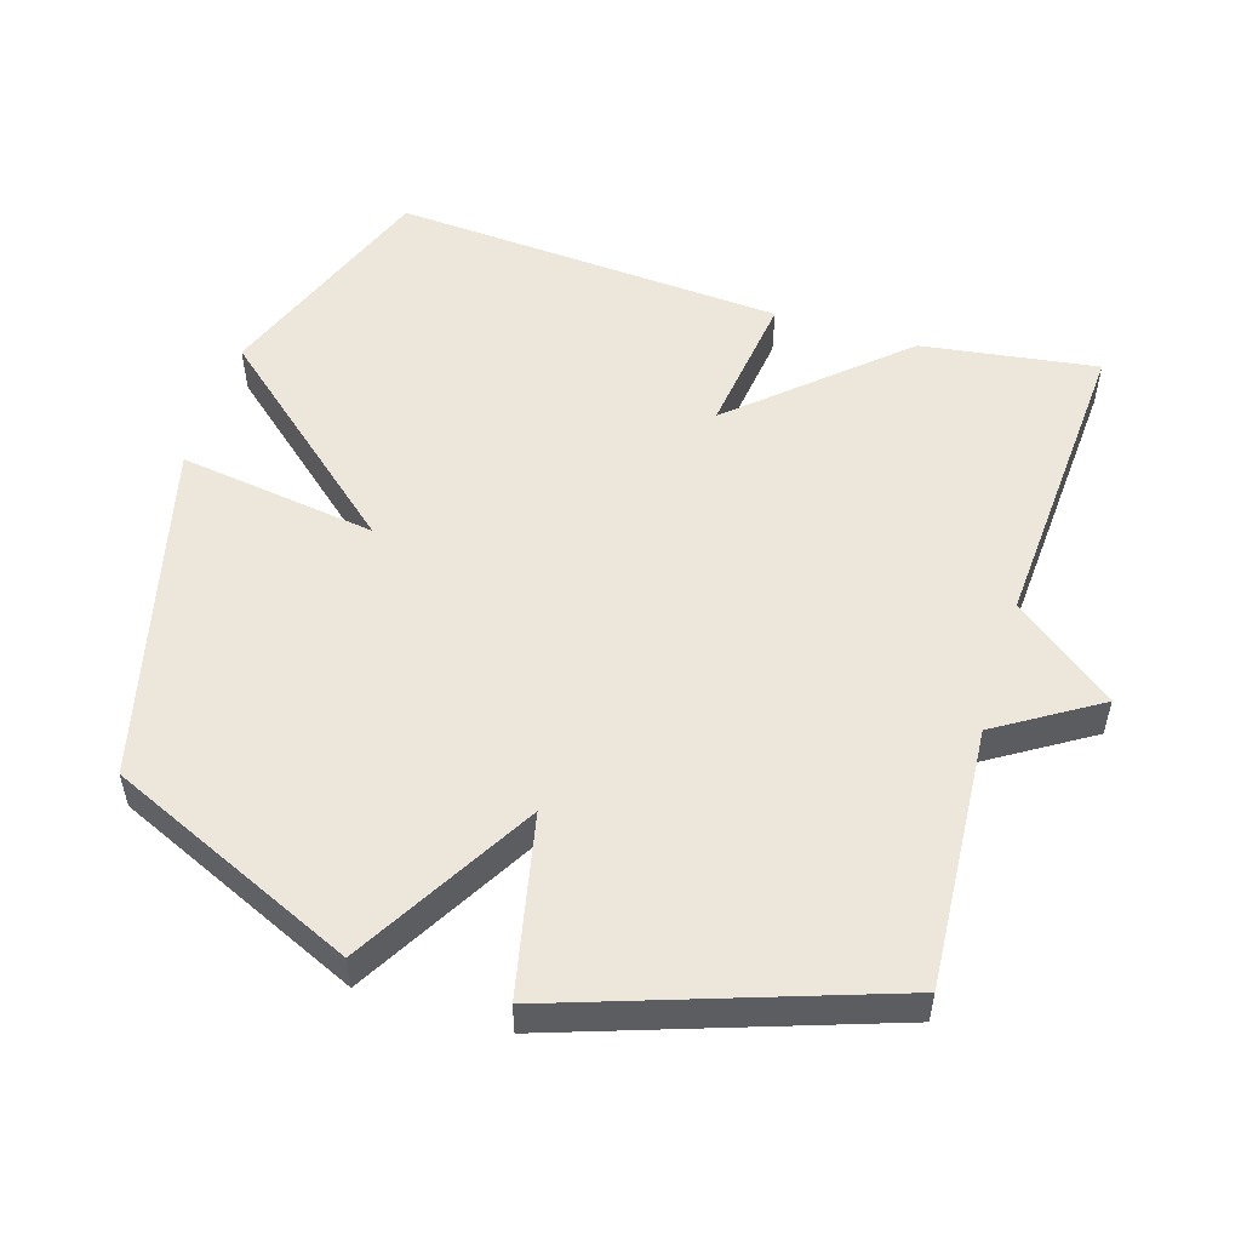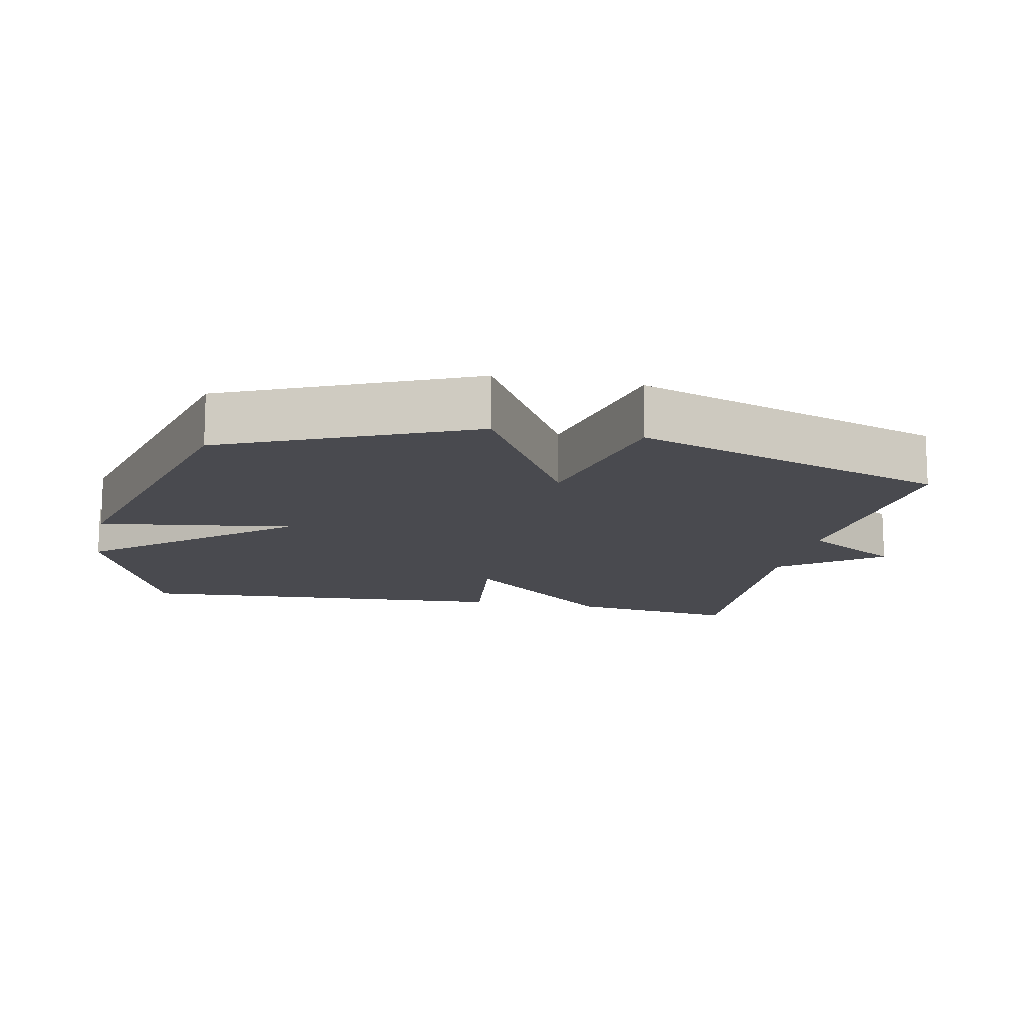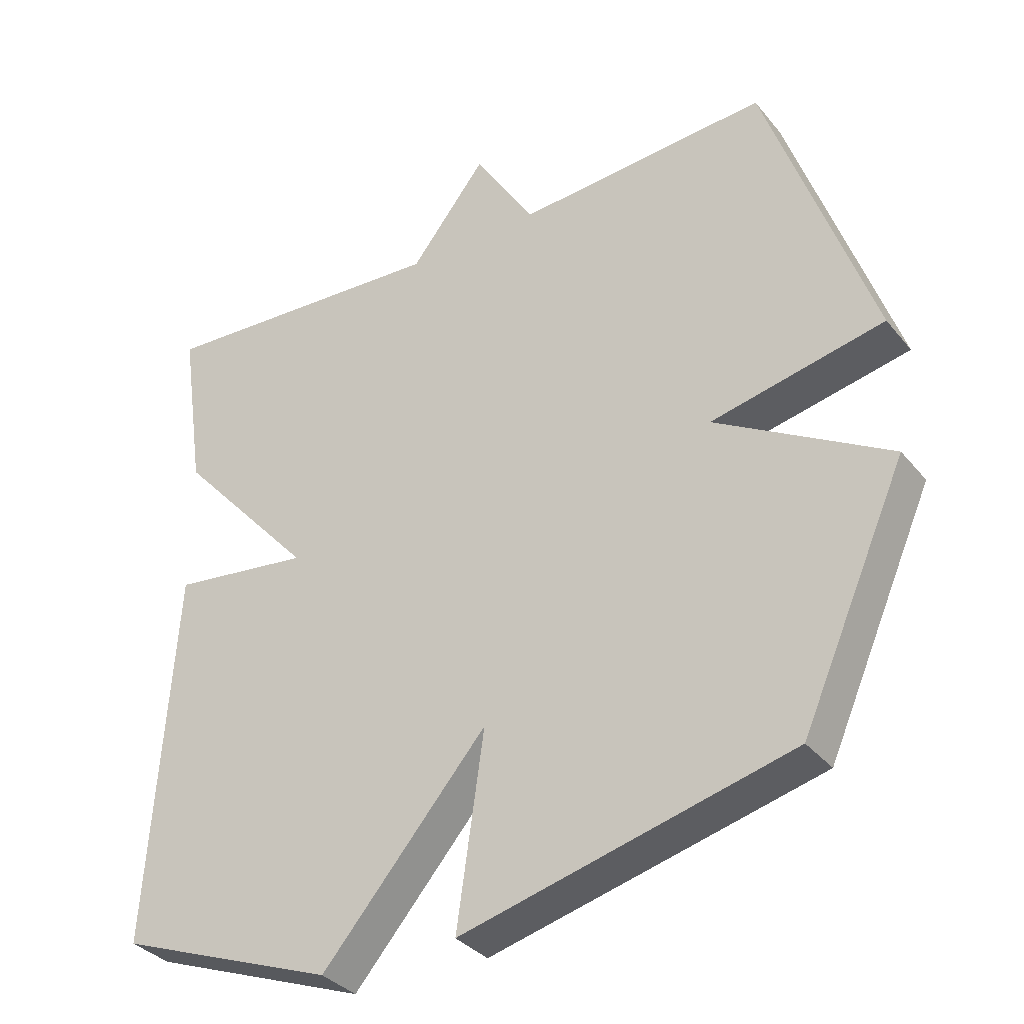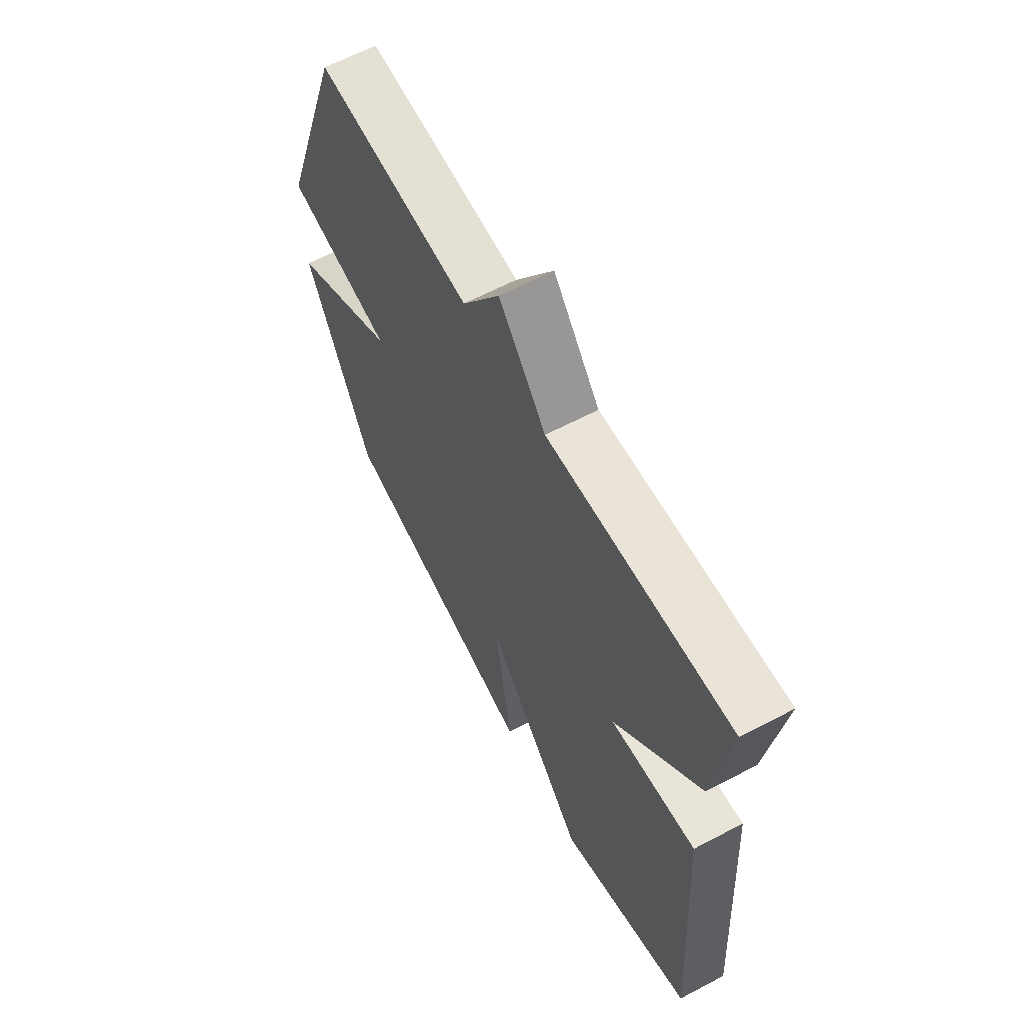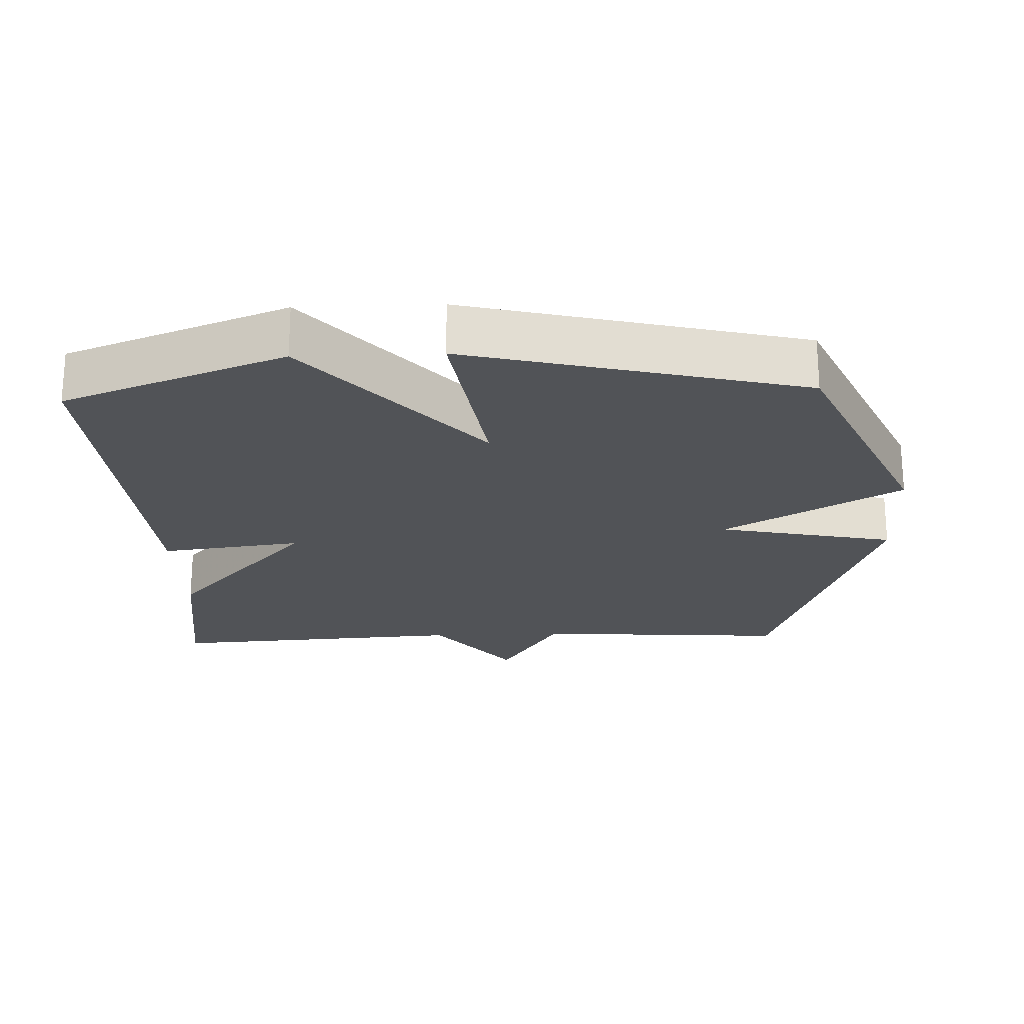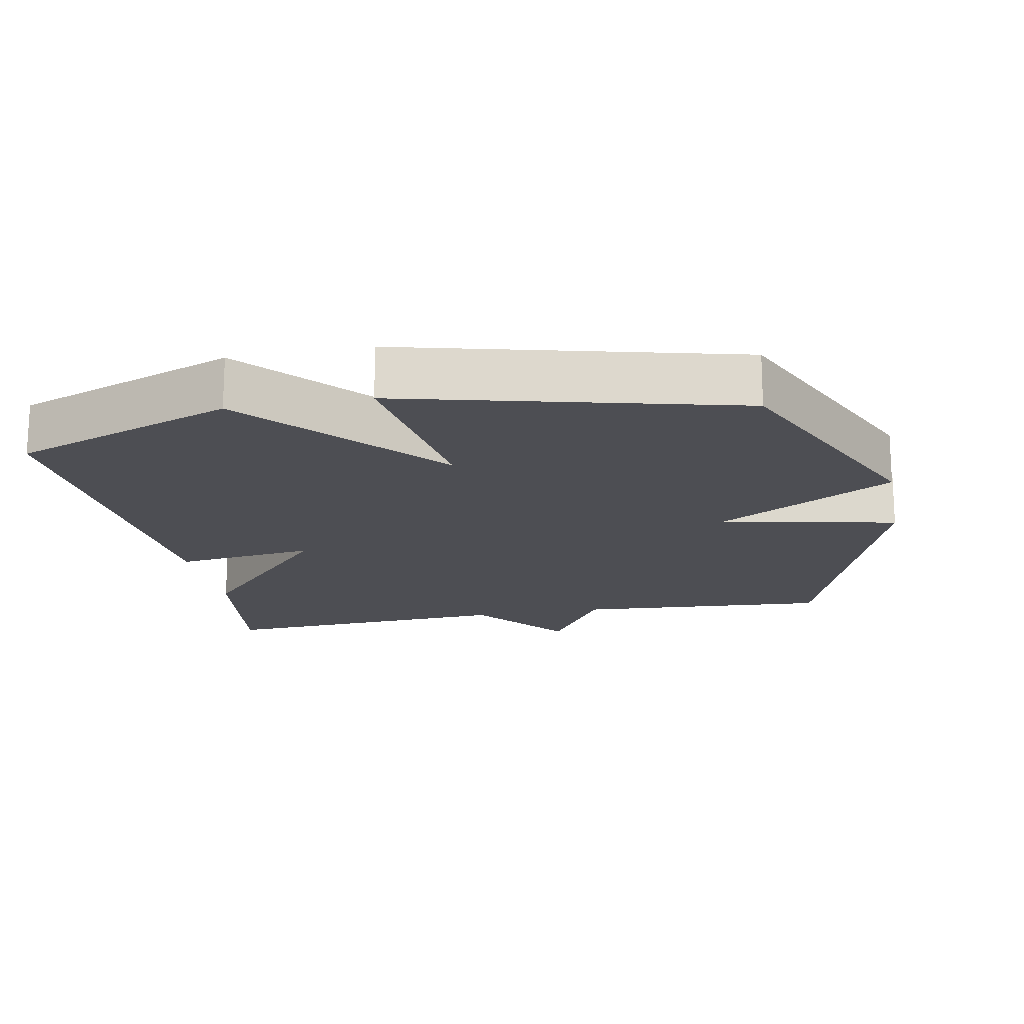
<metadata>
{"format":"obj","ext":"obj","renderer":"f3d","projection":"perspective","resolution":1024,"background":"white","views":[{"elev":53.0,"azim":-72.8,"up":"+Y"},{"elev":-13.5,"azim":-101.9,"up":"+Y"},{"elev":-34.3,"azim":-146.8,"up":"+Z"},{"elev":62.9,"azim":61.9,"up":"+Z"},{"elev":-22.2,"azim":-177.7,"up":"+Y"},{"elev":-17.3,"azim":-169.1,"up":"+Y"}]}
</metadata>
<code>
v -0.5 0.07 -0.5
v -0.655 0.07 -0.151
v -0.402 0.07 -0.005
v -0.655 0.07 0.049
v -0.5 0.07 0.5
v -0.132 0.07 0.474
v -0.043 0.07 0.616
v 0.068 0.07 0.474
v 0.5 0.07 0.5
v 0.464 0.07 0.252
v 0.261 0.07 0.026
v 0.464 0.07 0.052
v 0.5 0.07 -0.5
v 0.181 0.07 -0.621
v -0.059 0.07 -0.342
v -0.019 0.07 -0.621
v -0.5 0 -0.5
v -0.655 0 -0.151
v -0.402 0 -0.005
v -0.655 0 0.049
v -0.5 0 0.5
v -0.132 0 0.474
v -0.043 0 0.616
v 0.068 0 0.474
v 0.5 0 0.5
v 0.464 0 0.252
v 0.261 0 0.026
v 0.464 0 0.052
v 0.5 0 -0.5
v 0.181 0 -0.621
v -0.059 0 -0.342
v -0.019 0 -0.621
f 1 2 3
f 16 1 3
f 15 16 3
f 13 14 15
f 12 13 15
f 11 12 15
f 11 15 3
f 11 3 4
f 10 11 4
f 9 10 4
f 8 9 4
f 6 7 8
f 6 8 4
f 4 5 6
f 19 18 17
f 19 17 32
f 19 32 31
f 31 30 29
f 31 29 28
f 31 28 27
f 19 31 27
f 20 19 27
f 20 27 26
f 20 26 25
f 20 25 24
f 24 23 22
f 20 24 22
f 22 21 20
f 1 17 18 2
f 2 18 19 3
f 3 19 20 4
f 4 20 21 5
f 5 21 22 6
f 6 22 23 7
f 7 23 24 8
f 8 24 25 9
f 9 25 26 10
f 10 26 27 11
f 11 27 28 12
f 12 28 29 13
f 13 29 30 14
f 14 30 31 15
f 15 31 32 16
f 16 32 17 1

</code>
